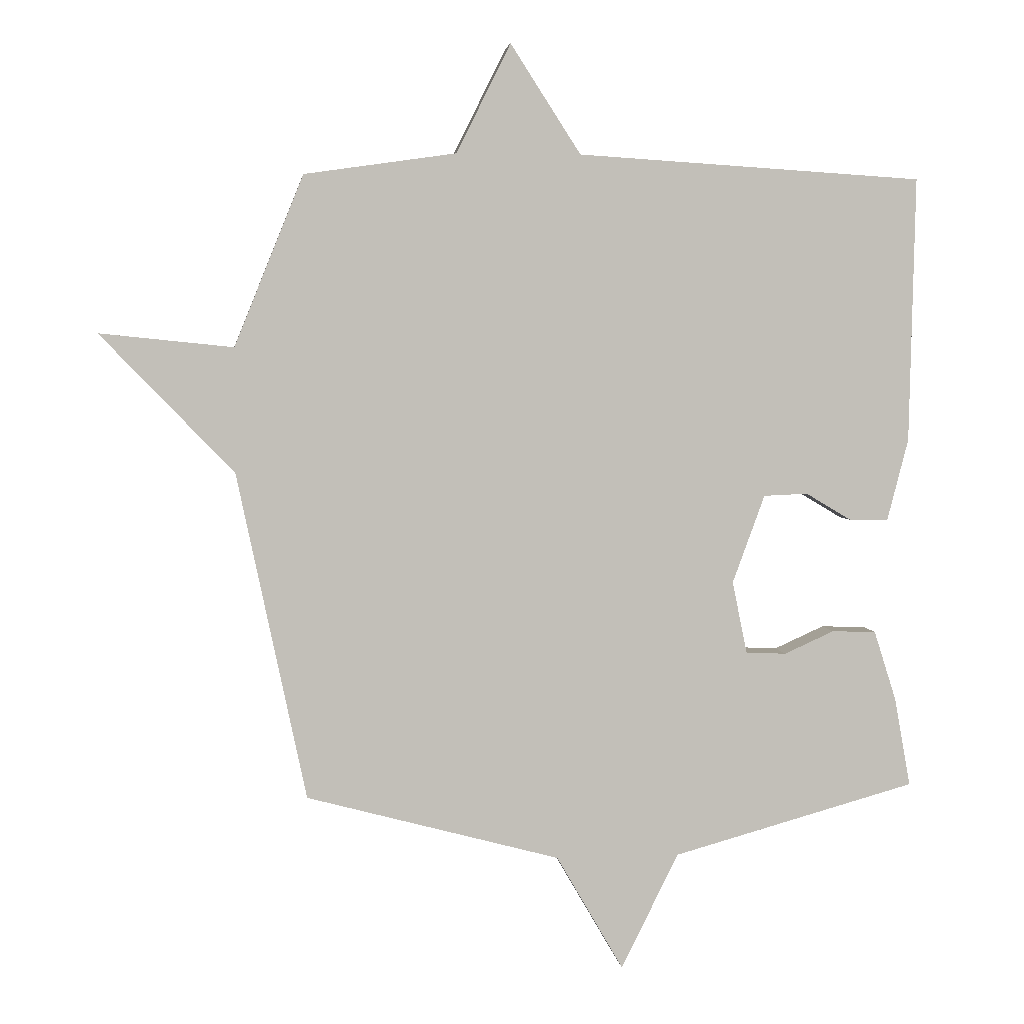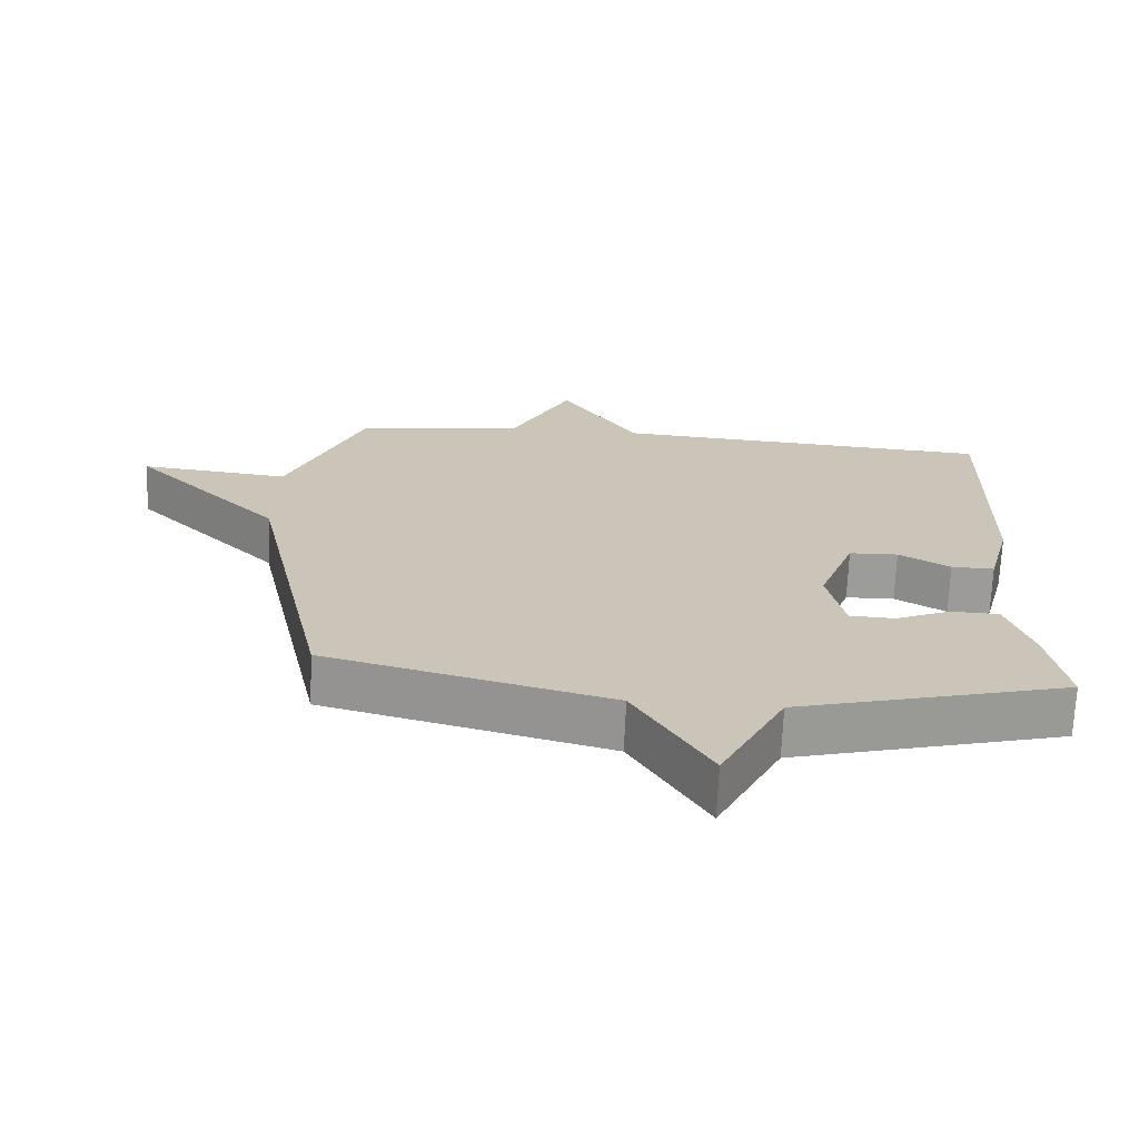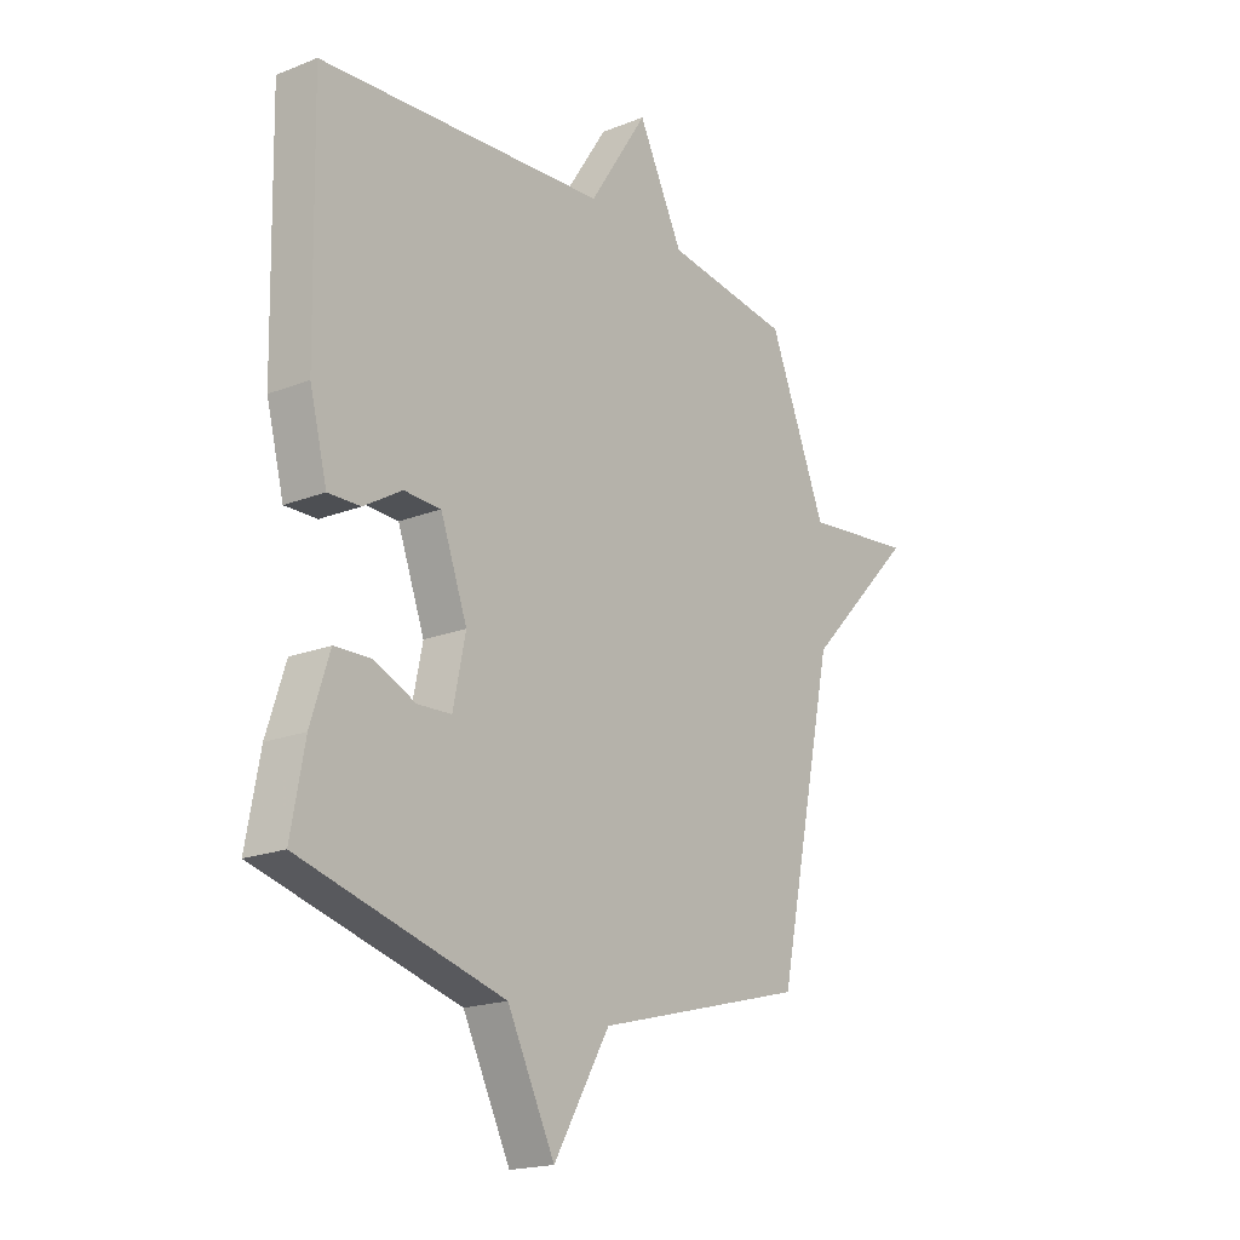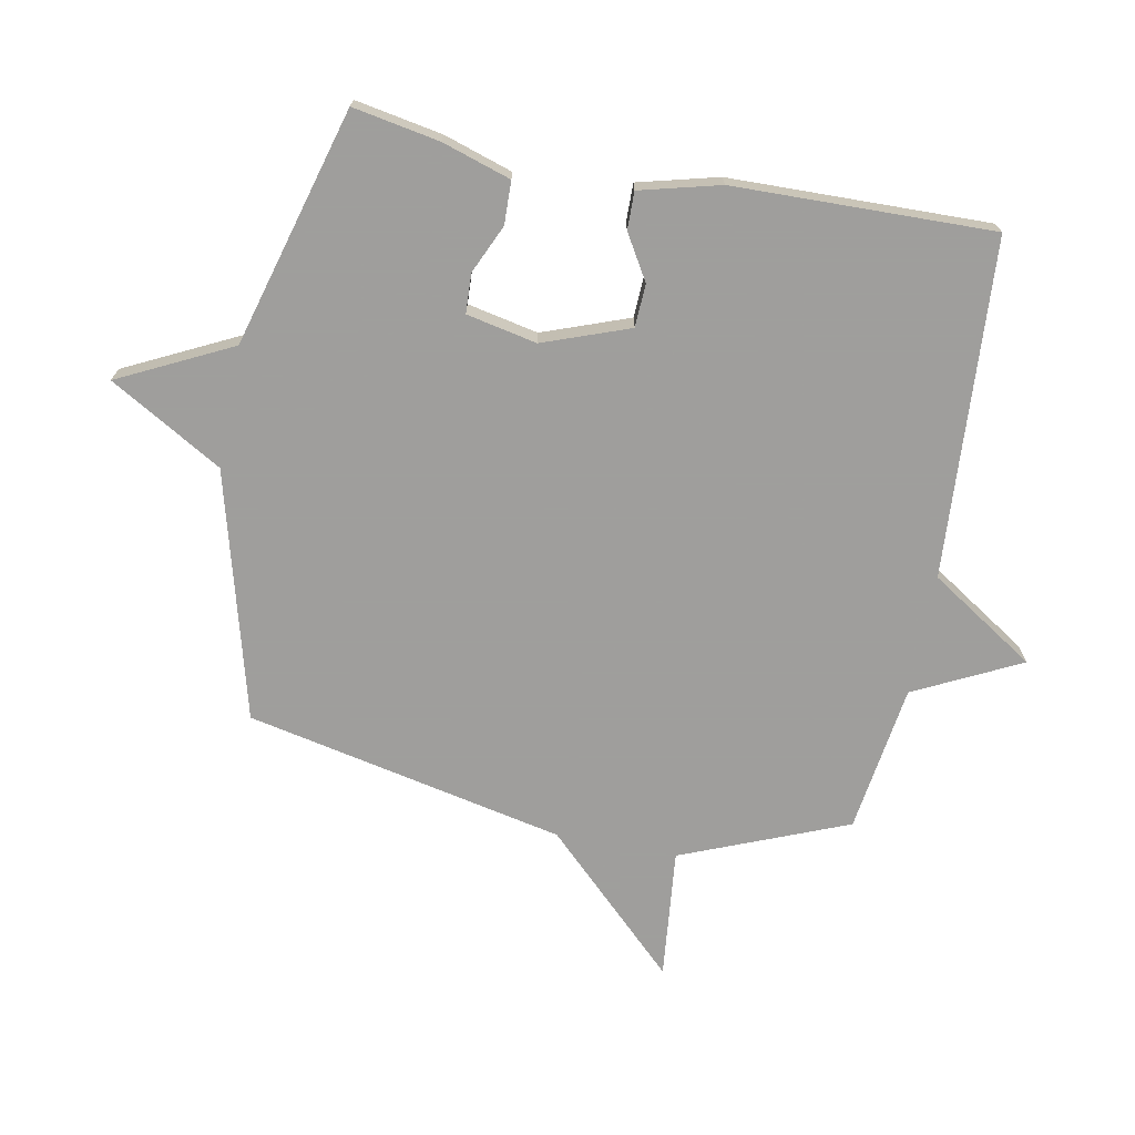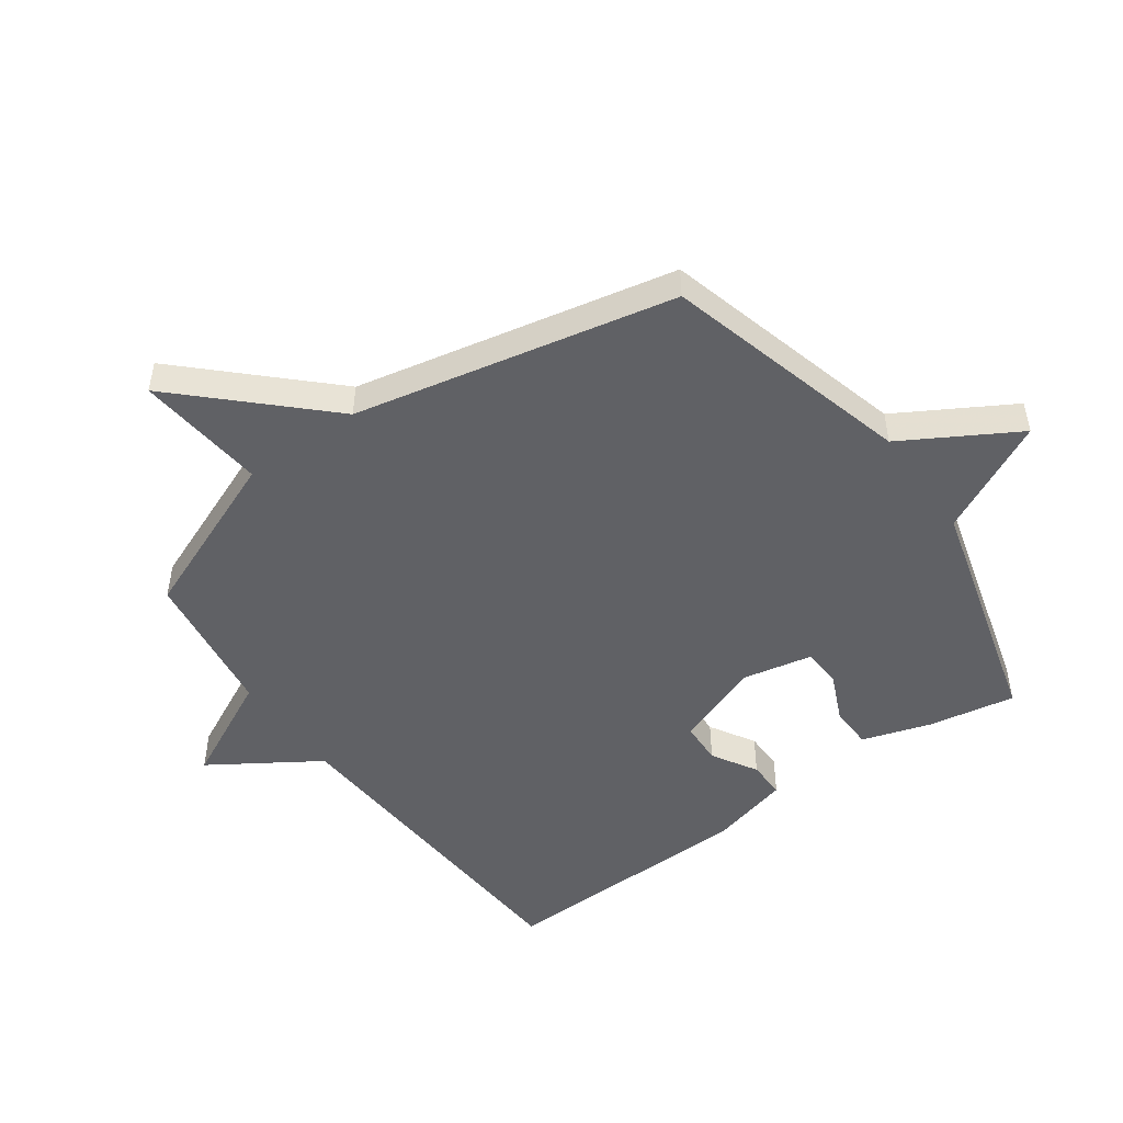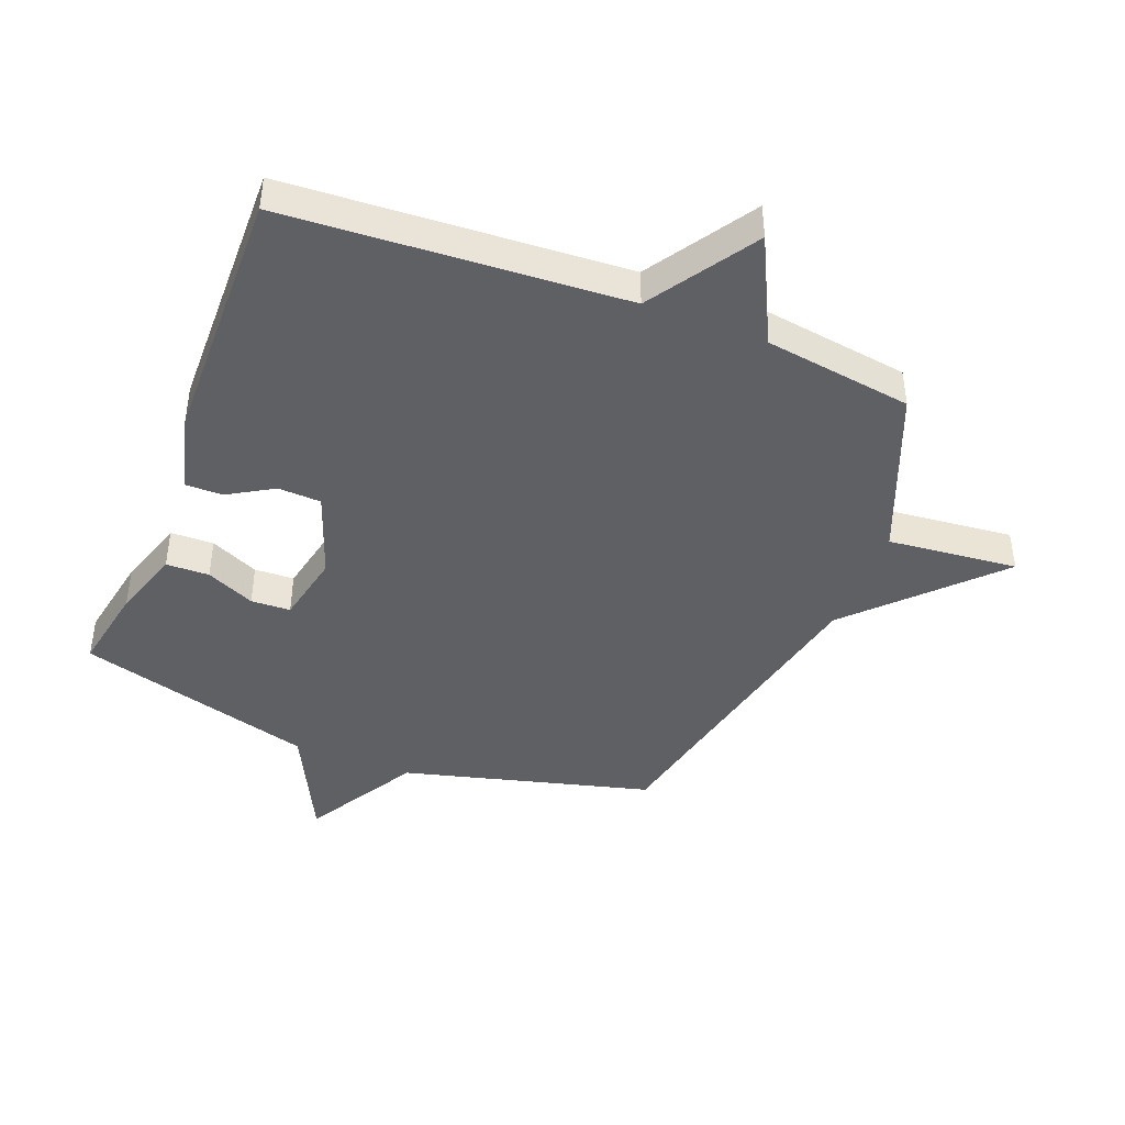
<metadata>
{"format":"obj","ext":"obj","renderer":"f3d","projection":"perspective","resolution":1024,"background":"white","views":[{"elev":4.0,"azim":173.1,"up":"+Z"},{"elev":-69.8,"azim":177.4,"up":"+Z"},{"elev":-18.8,"azim":-52.9,"up":"+Z"},{"elev":-71.1,"azim":-100.9,"up":"+Y"},{"elev":-49.3,"azim":125.6,"up":"+Y"},{"elev":-43.3,"azim":-21.5,"up":"+Y"}]}
</metadata>
<code>
v 0.5 0.07 0.5
v 0.611 0.07 0.226
v 0.825 0.07 0.248
v 0.611 0.07 0.026
v 0.5 0.07 -0.5
v 0.092 0.07 -0.609
v -0.016 0.07 -0.795
v -0.108 0.07 -0.609
v -0.5 0.07 -0.5
v -0.474 0.07 -0.357
v -0.438 0.07 -0.244
v -0.367 0.07 -0.242
v -0.287 0.07 -0.278
v -0.222 0.07 -0.275
v -0.198 0.07 -0.159
v -0.25 0.07 -0.017
v -0.321 0.07 -0.014
v -0.395 0.07 -0.058
v -0.457 0.07 -0.059
v -0.491 0.07 0.073
v -0.5 0.07 0.5
v 0.056 0.07 0.535
v 0.169 0.07 0.71
v 0.256 0.07 0.535
v 0.5 0 0.5
v 0.611 0 0.226
v 0.825 0 0.248
v 0.611 0 0.026
v 0.5 0 -0.5
v 0.092 0 -0.609
v -0.016 0 -0.795
v -0.108 0 -0.609
v -0.5 0 -0.5
v -0.474 0 -0.357
v -0.438 0 -0.244
v -0.367 0 -0.242
v -0.287 0 -0.278
v -0.222 0 -0.275
v -0.198 0 -0.159
v -0.25 0 -0.017
v -0.321 0 -0.014
v -0.395 0 -0.058
v -0.457 0 -0.059
v -0.491 0 0.073
v -0.5 0 0.5
v 0.056 0 0.535
v 0.169 0 0.71
v 0.256 0 0.535
f 22 23 24
f 22 24 1
f 21 22 1
f 20 21 1
f 19 20 1
f 18 19 1
f 17 18 1
f 16 17 1 2
f 2 3 4
f 16 2 4
f 15 16 4
f 4 5 6
f 15 4 6
f 14 15 6
f 13 14 6
f 12 13 6
f 11 12 6
f 10 11 6
f 9 10 6
f 8 9 6
f 6 7 8
f 48 47 46
f 25 48 46
f 25 46 45
f 25 45 44
f 25 44 43
f 25 43 42
f 25 42 41
f 26 25 41 40
f 28 27 26
f 28 26 40
f 28 40 39
f 30 29 28
f 30 28 39
f 30 39 38
f 30 38 37
f 30 37 36
f 30 36 35
f 30 35 34
f 30 34 33
f 30 33 32
f 32 31 30
f 1 25 26 2
f 2 26 27 3
f 3 27 28 4
f 4 28 29 5
f 5 29 30 6
f 6 30 31 7
f 7 31 32 8
f 8 32 33 9
f 9 33 34 10
f 10 34 35 11
f 11 35 36 12
f 12 36 37 13
f 13 37 38 14
f 14 38 39 15
f 15 39 40 16
f 16 40 41 17
f 17 41 42 18
f 18 42 43 19
f 19 43 44 20
f 20 44 45 21
f 21 45 46 22
f 22 46 47 23
f 23 47 48 24
f 24 48 25 1

</code>
